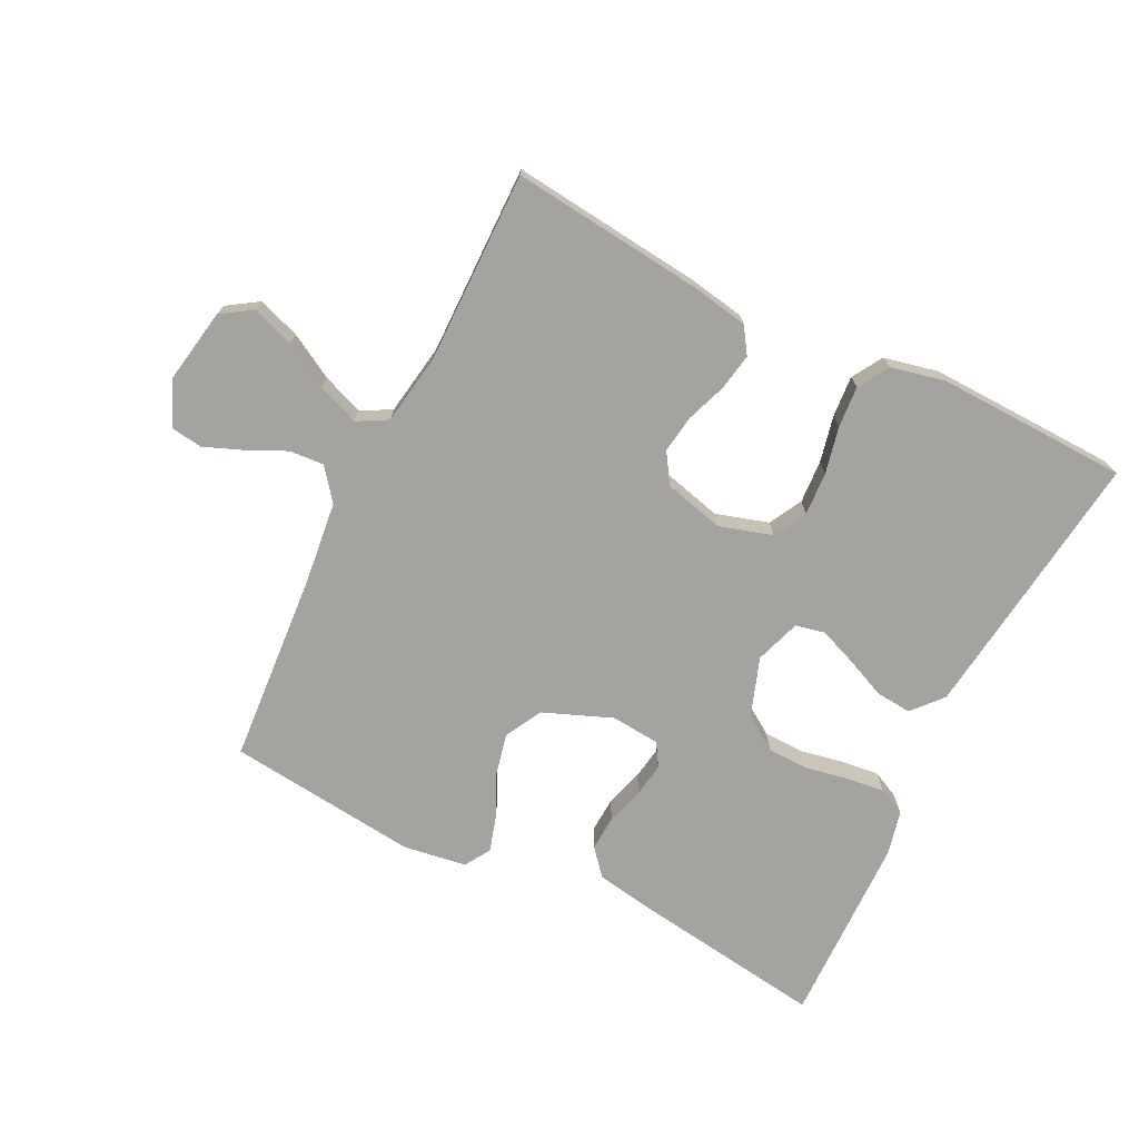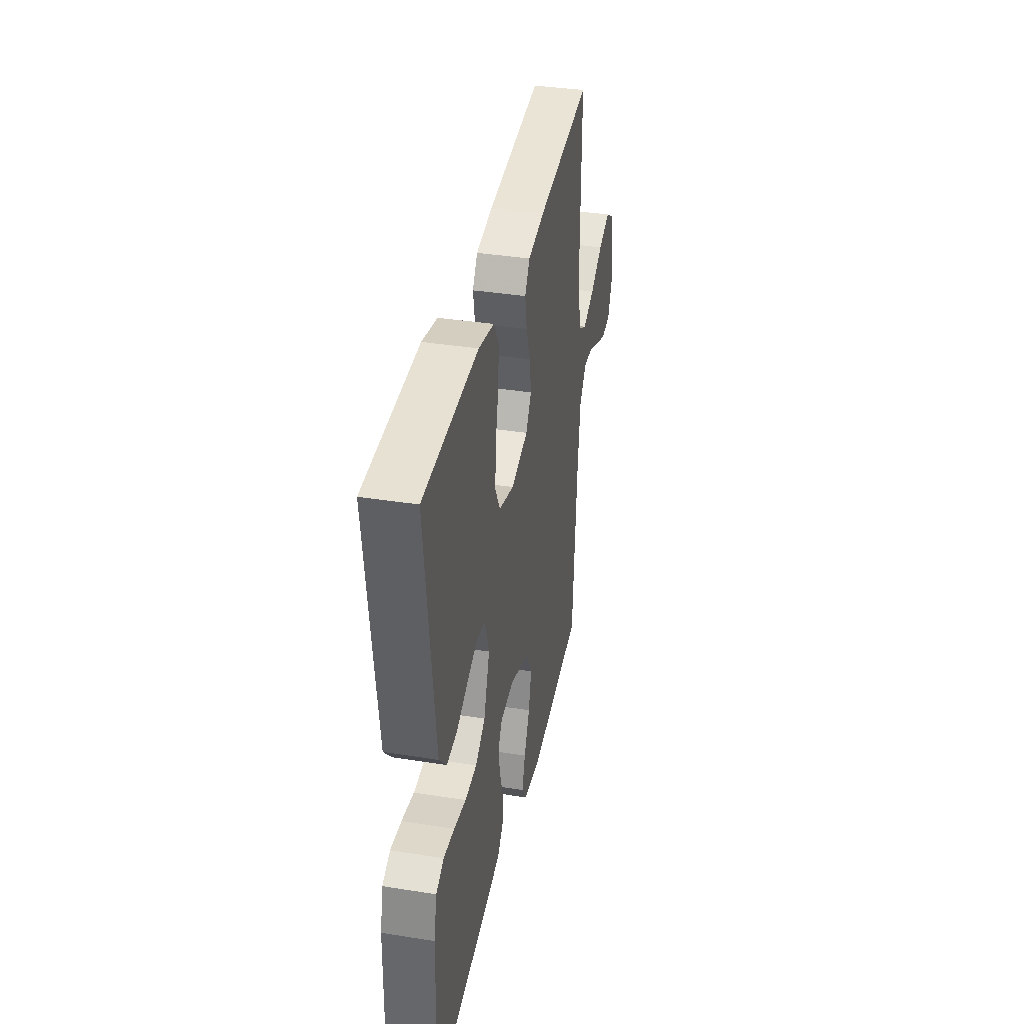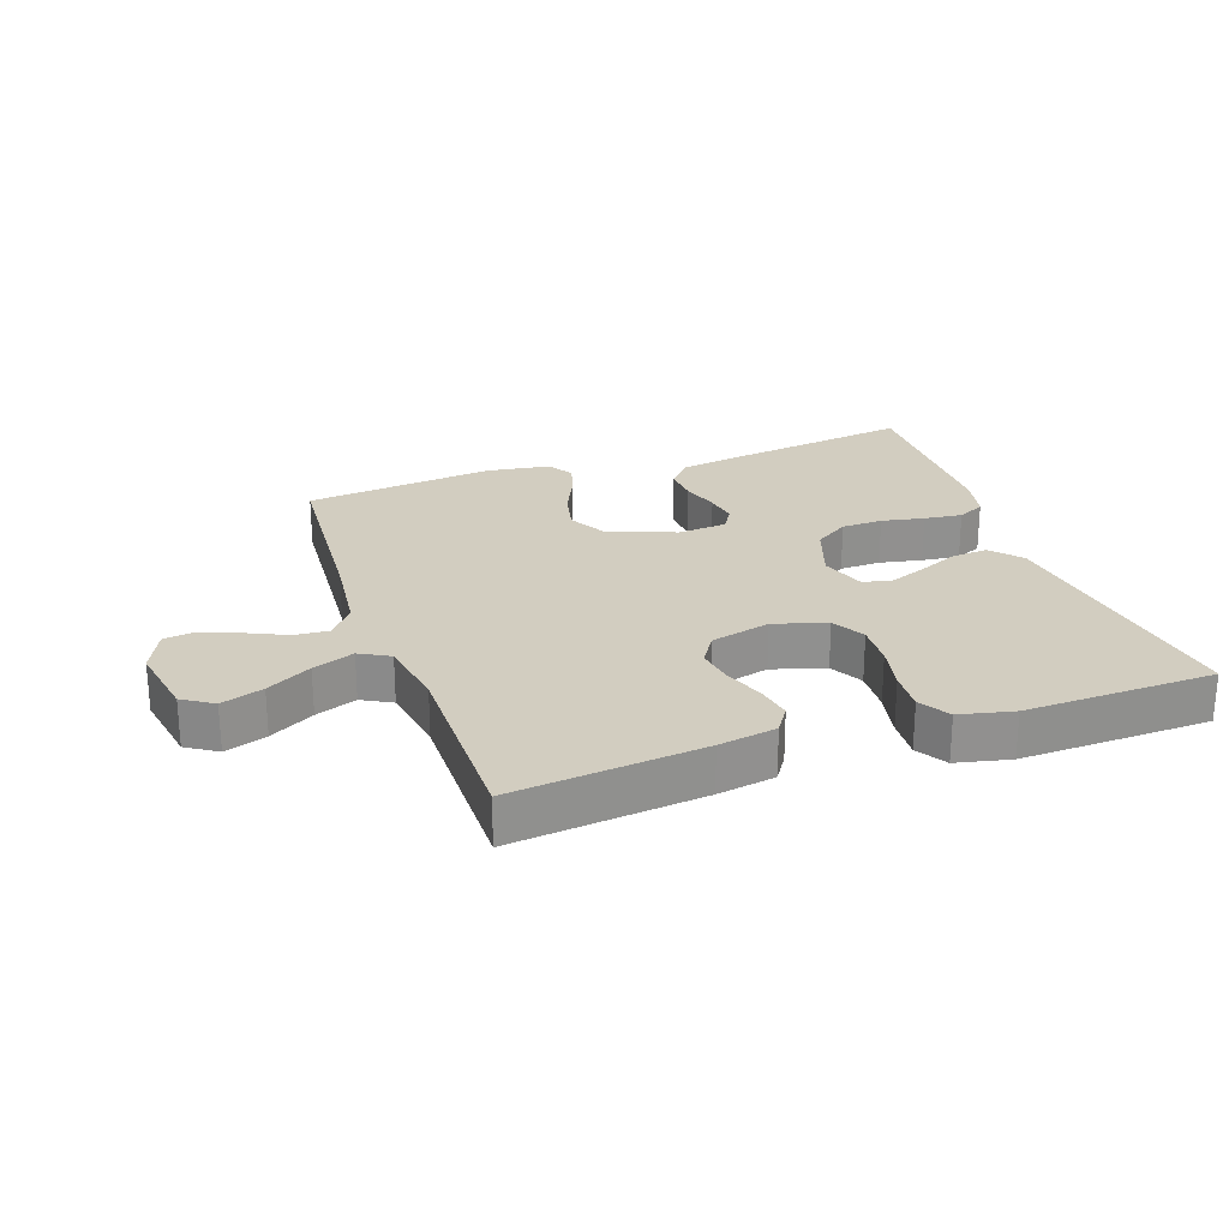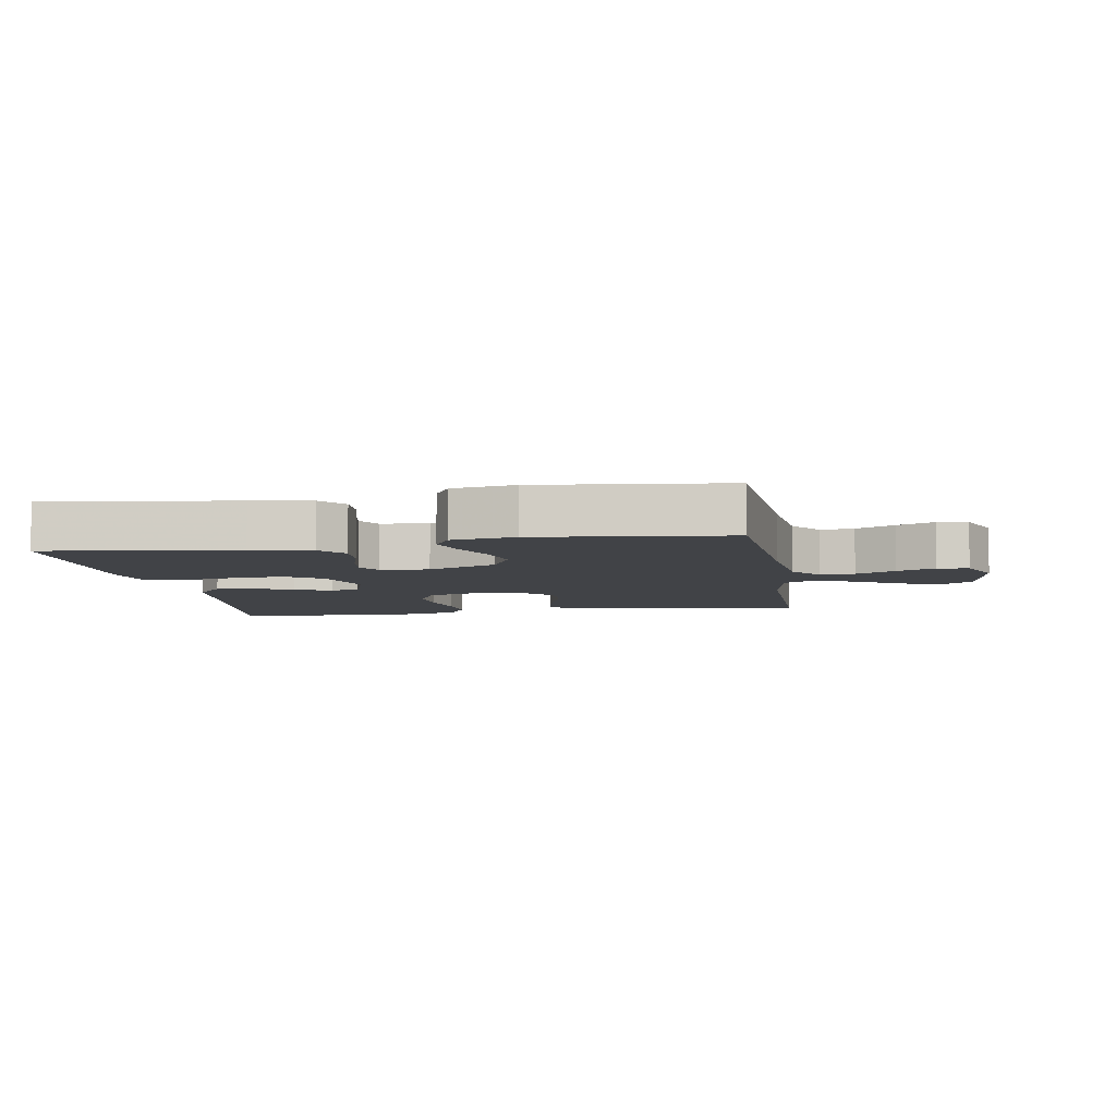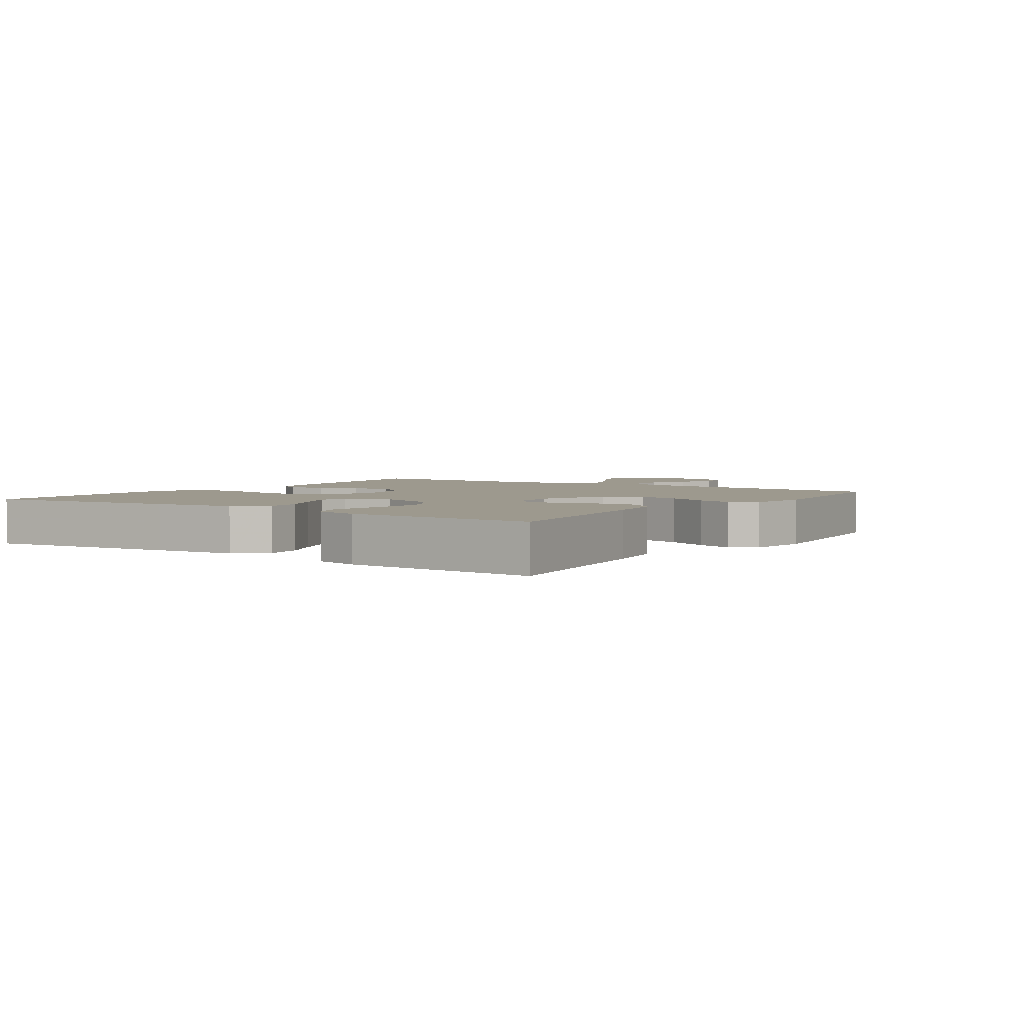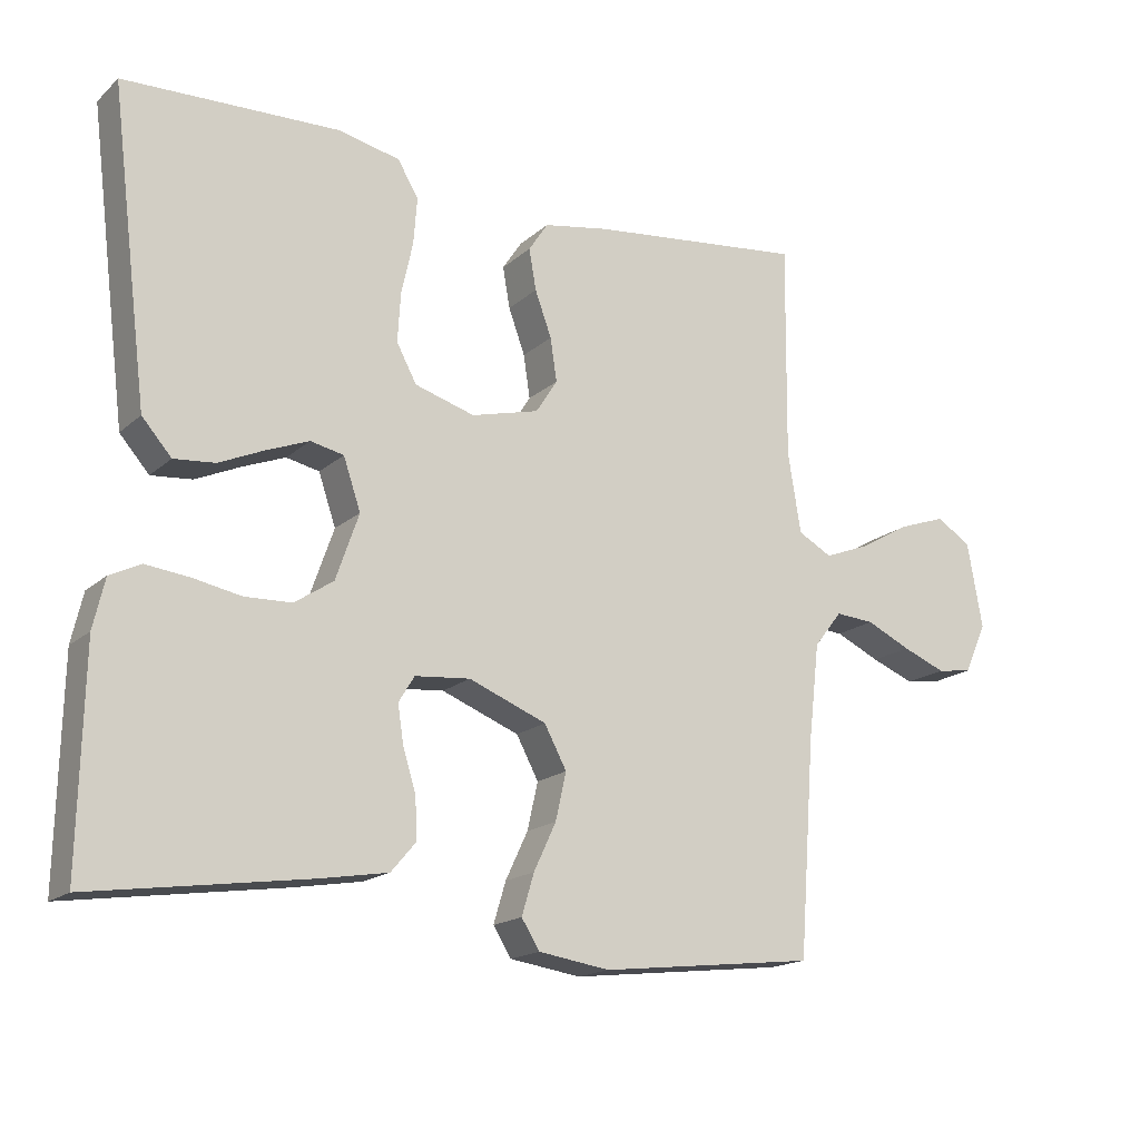
<metadata>
{"format":"obj","ext":"obj","renderer":"f3d","projection":"perspective","resolution":1024,"background":"white","views":[{"elev":-72.8,"azim":-26.4,"up":"+Y"},{"elev":37.3,"azim":101.6,"up":"+Z"},{"elev":24.7,"azim":-19.3,"up":"+Y"},{"elev":-6.9,"azim":-170.5,"up":"+Y"},{"elev":3.3,"azim":124.6,"up":"+Y"},{"elev":-17.1,"azim":148.8,"up":"+Z"}]}
</metadata>
<code>
v 0.5 0.07 -0.5
v 0.2 0.07 -0.457
v 0.105 0.07 -0.441
v 0.07 0.07 -0.4
v 0.073 0.07 -0.344
v 0.091 0.07 -0.284
v 0.099 0.07 -0.232
v 0.077 0.07 -0.196
v 0 0.07 -0.189
v -0.108 0.07 -0.232
v -0.139 0.07 -0.29
v -0.124 0.07 -0.356
v -0.093 0.07 -0.422
v -0.076 0.07 -0.479
v -0.101 0.07 -0.519
v -0.2 0.07 -0.534
v -0.5 0.07 -0.5
v -0.522 0.07 -0.2
v -0.537 0.07 -0.069
v -0.576 0.07 -0.019
v -0.63 0.07 -0.023
v -0.692 0.07 -0.052
v -0.752 0.07 -0.076
v -0.801 0.07 -0.069
v -0.832 0.07 0
v -0.811 0.07 0.119
v -0.763 0.07 0.15
v -0.697 0.07 0.127
v -0.627 0.07 0.087
v -0.562 0.07 0.062
v -0.515 0.07 0.088
v -0.497 0.07 0.2
v -0.5 0.07 0.5
v -0.2 0.07 0.467
v -0.109 0.07 0.451
v -0.082 0.07 0.41
v -0.092 0.07 0.353
v -0.115 0.07 0.29
v -0.124 0.07 0.23
v -0.094 0.07 0.183
v 0 0.07 0.159
v 0.083 0.07 0.184
v 0.111 0.07 0.236
v 0.107 0.07 0.304
v 0.091 0.07 0.377
v 0.086 0.07 0.442
v 0.115 0.07 0.49
v 0.2 0.07 0.509
v 0.5 0.07 0.5
v 0.463 0.07 0.2
v 0.447 0.07 0.072
v 0.406 0.07 0.025
v 0.349 0.07 0.03
v 0.286 0.07 0.058
v 0.227 0.07 0.081
v 0.181 0.07 0.071
v 0.157 0.07 0
v 0.189 0.07 -0.092
v 0.243 0.07 -0.128
v 0.308 0.07 -0.13
v 0.375 0.07 -0.117
v 0.435 0.07 -0.11
v 0.478 0.07 -0.131
v 0.494 0.07 -0.2
v 0.5 0 -0.5
v 0.2 0 -0.457
v 0.105 0 -0.441
v 0.07 0 -0.4
v 0.073 0 -0.344
v 0.091 0 -0.284
v 0.099 0 -0.232
v 0.077 0 -0.196
v 0 0 -0.189
v -0.108 0 -0.232
v -0.139 0 -0.29
v -0.124 0 -0.356
v -0.093 0 -0.422
v -0.076 0 -0.479
v -0.101 0 -0.519
v -0.2 0 -0.534
v -0.5 0 -0.5
v -0.522 0 -0.2
v -0.537 0 -0.069
v -0.576 0 -0.019
v -0.63 0 -0.023
v -0.692 0 -0.052
v -0.752 0 -0.076
v -0.801 0 -0.069
v -0.832 0 0
v -0.811 0 0.119
v -0.763 0 0.15
v -0.697 0 0.127
v -0.627 0 0.087
v -0.562 0 0.062
v -0.515 0 0.088
v -0.497 0 0.2
v -0.5 0 0.5
v -0.2 0 0.467
v -0.109 0 0.451
v -0.082 0 0.41
v -0.092 0 0.353
v -0.115 0 0.29
v -0.124 0 0.23
v -0.094 0 0.183
v 0 0 0.159
v 0.083 0 0.184
v 0.111 0 0.236
v 0.107 0 0.304
v 0.091 0 0.377
v 0.086 0 0.442
v 0.115 0 0.49
v 0.2 0 0.509
v 0.5 0 0.5
v 0.463 0 0.2
v 0.447 0 0.072
v 0.406 0 0.025
v 0.349 0 0.03
v 0.286 0 0.058
v 0.227 0 0.081
v 0.181 0 0.071
v 0.157 0 0
v 0.189 0 -0.092
v 0.243 0 -0.128
v 0.308 0 -0.13
v 0.375 0 -0.117
v 0.435 0 -0.11
v 0.478 0 -0.131
v 0.494 0 -0.2
f 60 61 62 63
f 60 63 64 1
f 51 52 53 54
f 51 54 55
f 50 51 55
f 49 50 55 56
f 47 48 49 56
f 44 45 46 47
f 43 44 47 56
f 35 36 37 38
f 35 38 39
f 32 33 34 35
f 31 32 35 39
f 30 31 39 40
f 26 27 28 29
f 26 29 30
f 25 26 30
f 24 25 30
f 21 22 23 24
f 21 24 30 40
f 15 16 17 18
f 15 18 19
f 12 13 14 15
f 11 12 15 19
f 10 11 19 20
f 3 4 5 6
f 3 6 7
f 2 3 7
f 59 60 1 2
f 58 59 2 7
f 57 58 7 8
f 42 43 56 57
f 41 42 57 8
f 20 21 40 41
f 9 10 20 41
f 8 9 41
f 127 126 125 124
f 65 128 127 124
f 118 117 116 115
f 119 118 115
f 119 115 114
f 120 119 114 113
f 120 113 112 111
f 111 110 109 108
f 120 111 108 107
f 102 101 100 99
f 103 102 99
f 99 98 97 96
f 103 99 96 95
f 104 103 95 94
f 93 92 91 90
f 94 93 90
f 94 90 89
f 94 89 88
f 88 87 86 85
f 104 94 88 85
f 82 81 80 79
f 83 82 79
f 79 78 77 76
f 83 79 76 75
f 84 83 75 74
f 70 69 68 67
f 71 70 67
f 71 67 66
f 66 65 124 123
f 71 66 123 122
f 72 71 122 121
f 121 120 107 106
f 72 121 106 105
f 105 104 85 84
f 105 84 74 73
f 105 73 72
f 1 65 66 2
f 2 66 67 3
f 3 67 68 4
f 4 68 69 5
f 5 69 70 6
f 6 70 71 7
f 7 71 72 8
f 8 72 73 9
f 9 73 74 10
f 10 74 75 11
f 11 75 76 12
f 12 76 77 13
f 13 77 78 14
f 14 78 79 15
f 15 79 80 16
f 16 80 81 17
f 17 81 82 18
f 18 82 83 19
f 19 83 84 20
f 20 84 85 21
f 21 85 86 22
f 22 86 87 23
f 23 87 88 24
f 24 88 89 25
f 25 89 90 26
f 26 90 91 27
f 27 91 92 28
f 28 92 93 29
f 29 93 94 30
f 30 94 95 31
f 31 95 96 32
f 32 96 97 33
f 33 97 98 34
f 34 98 99 35
f 35 99 100 36
f 36 100 101 37
f 37 101 102 38
f 38 102 103 39
f 39 103 104 40
f 40 104 105 41
f 41 105 106 42
f 42 106 107 43
f 43 107 108 44
f 44 108 109 45
f 45 109 110 46
f 46 110 111 47
f 47 111 112 48
f 48 112 113 49
f 49 113 114 50
f 50 114 115 51
f 51 115 116 52
f 52 116 117 53
f 53 117 118 54
f 54 118 119 55
f 55 119 120 56
f 56 120 121 57
f 57 121 122 58
f 58 122 123 59
f 59 123 124 60
f 60 124 125 61
f 61 125 126 62
f 62 126 127 63
f 63 127 128 64
f 64 128 65 1

</code>
